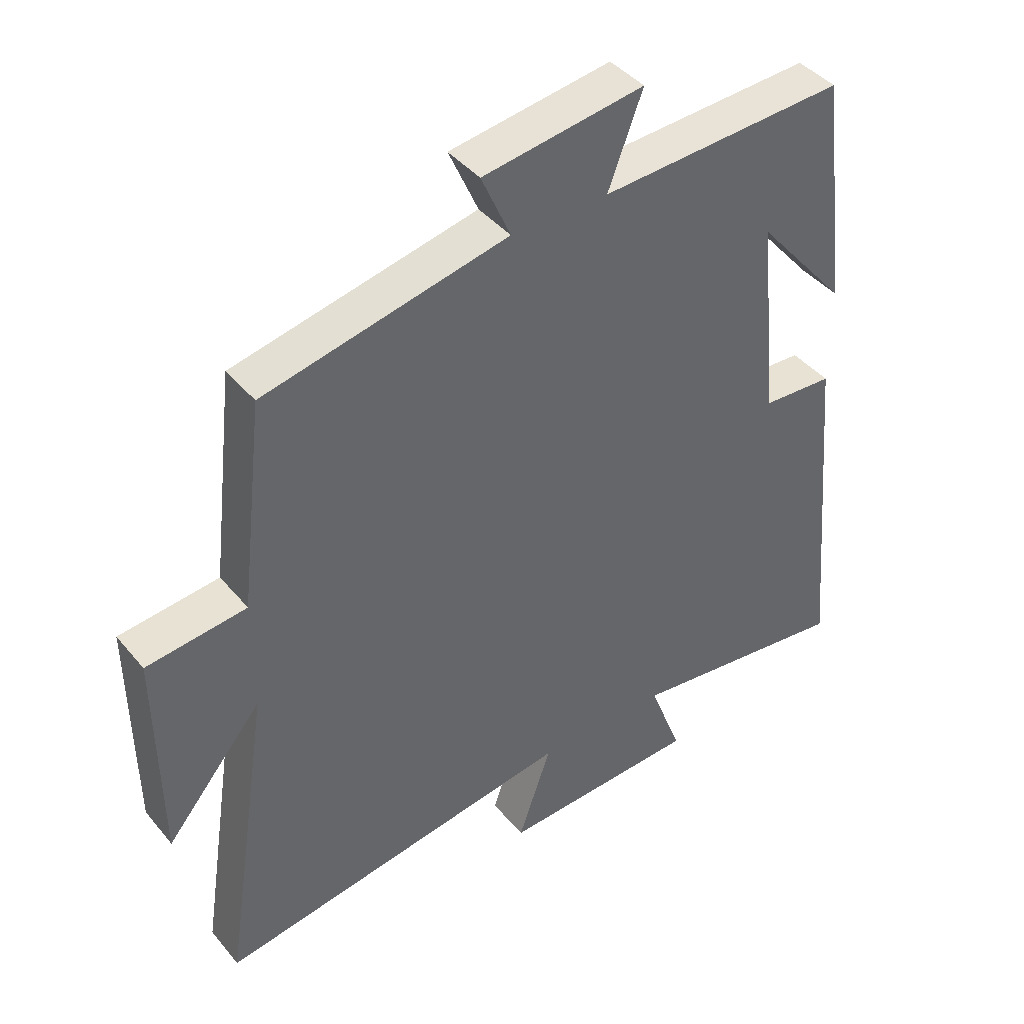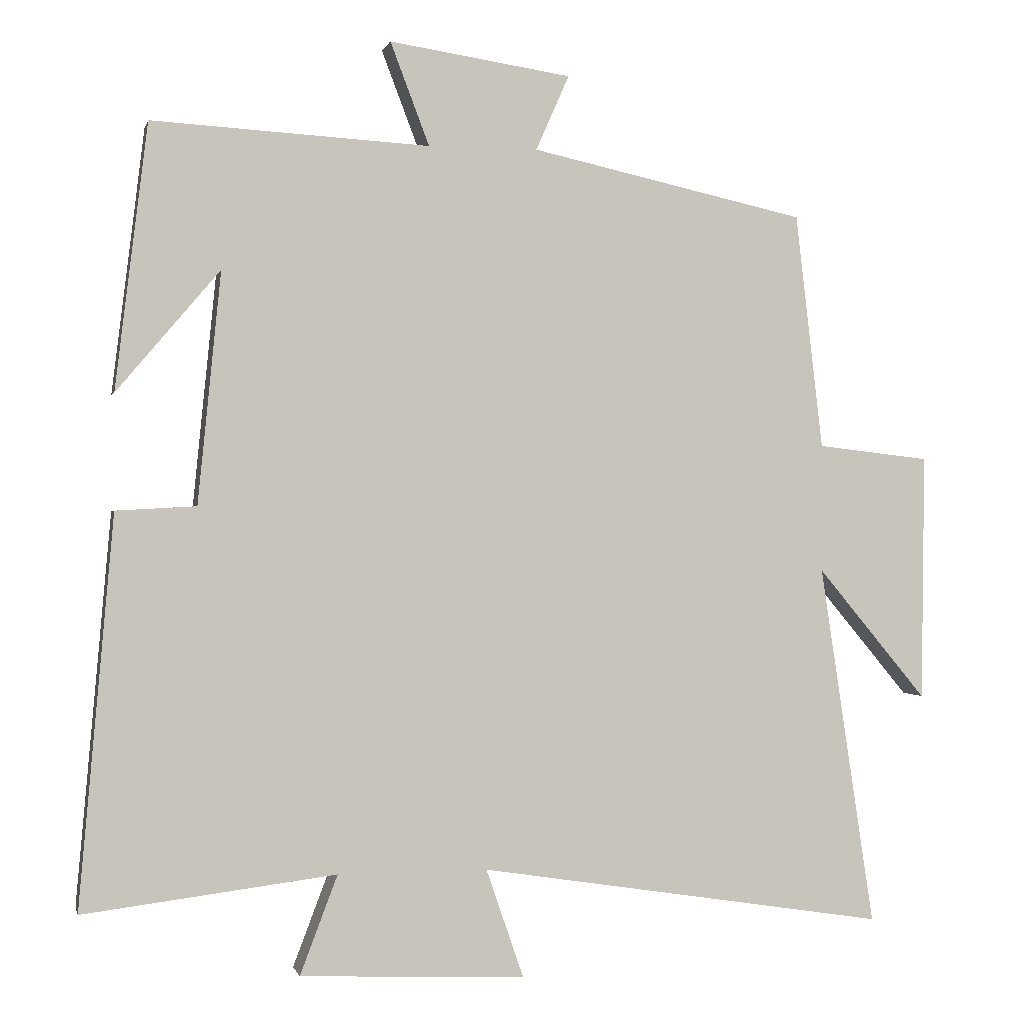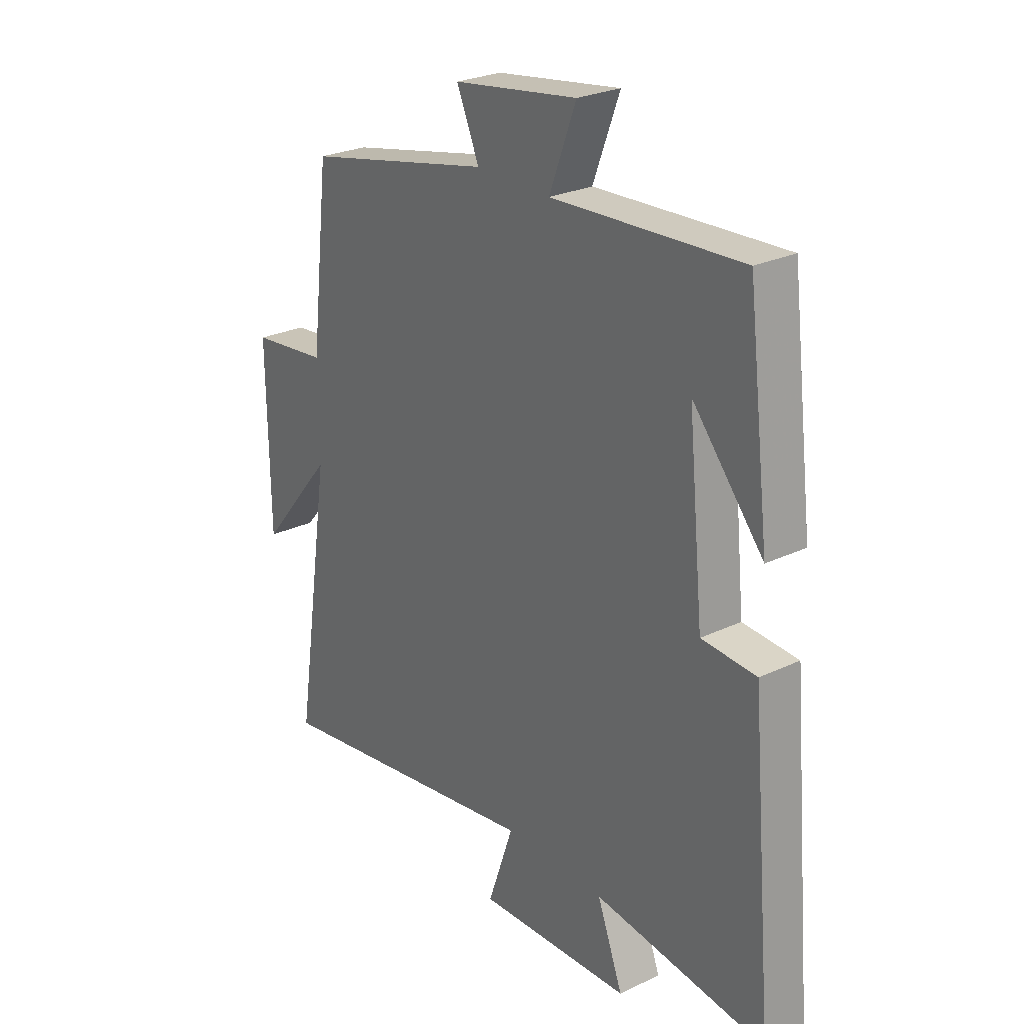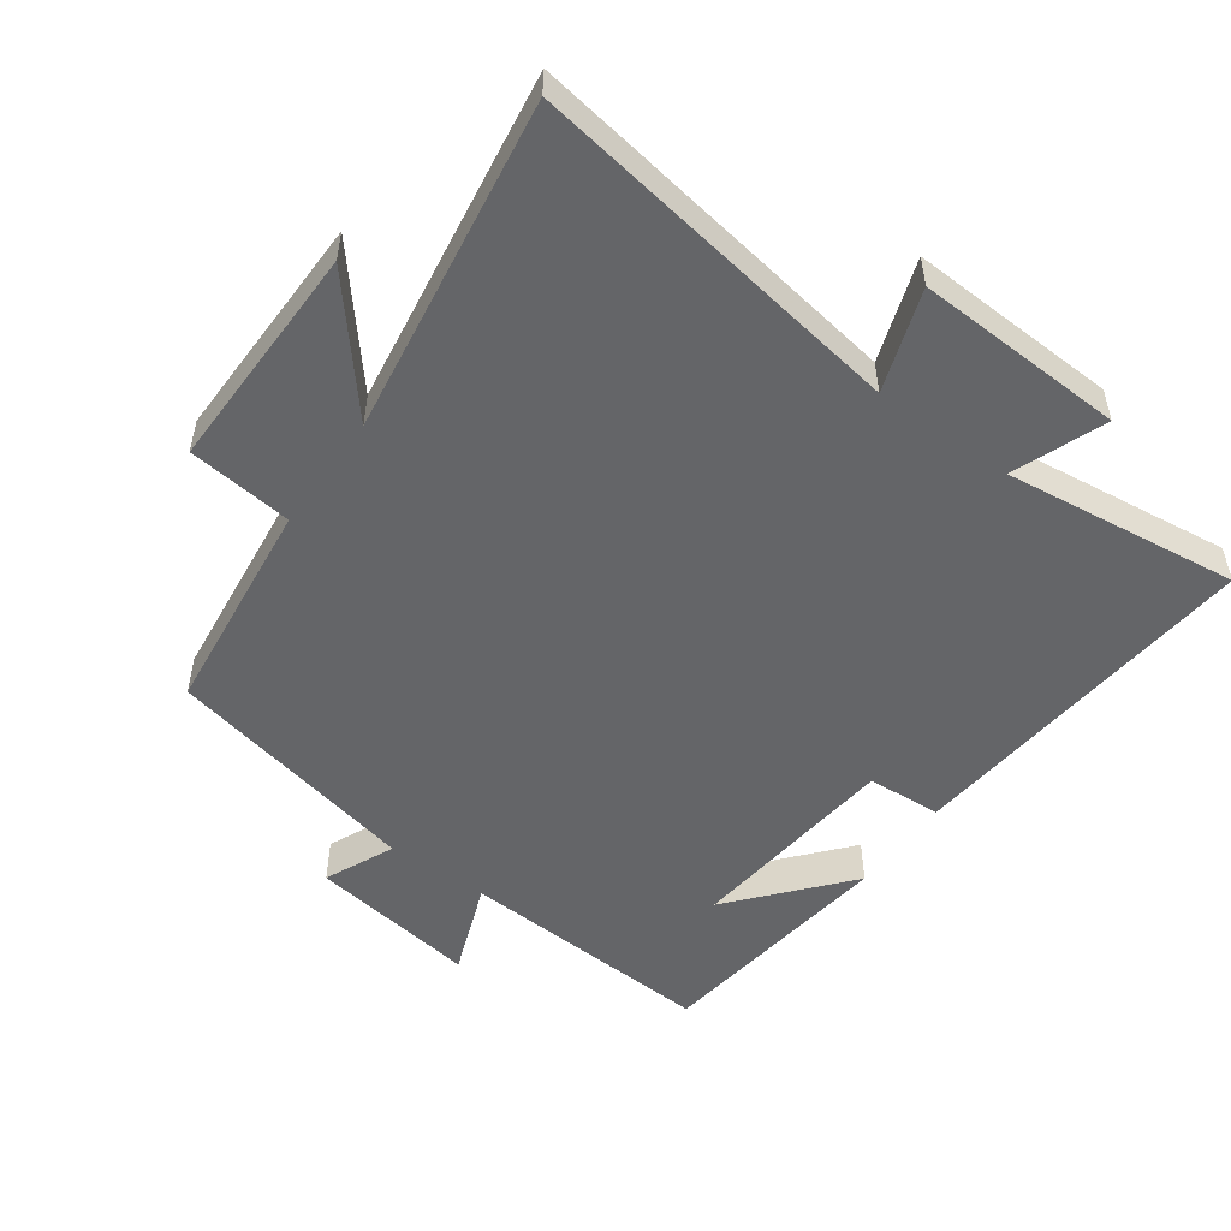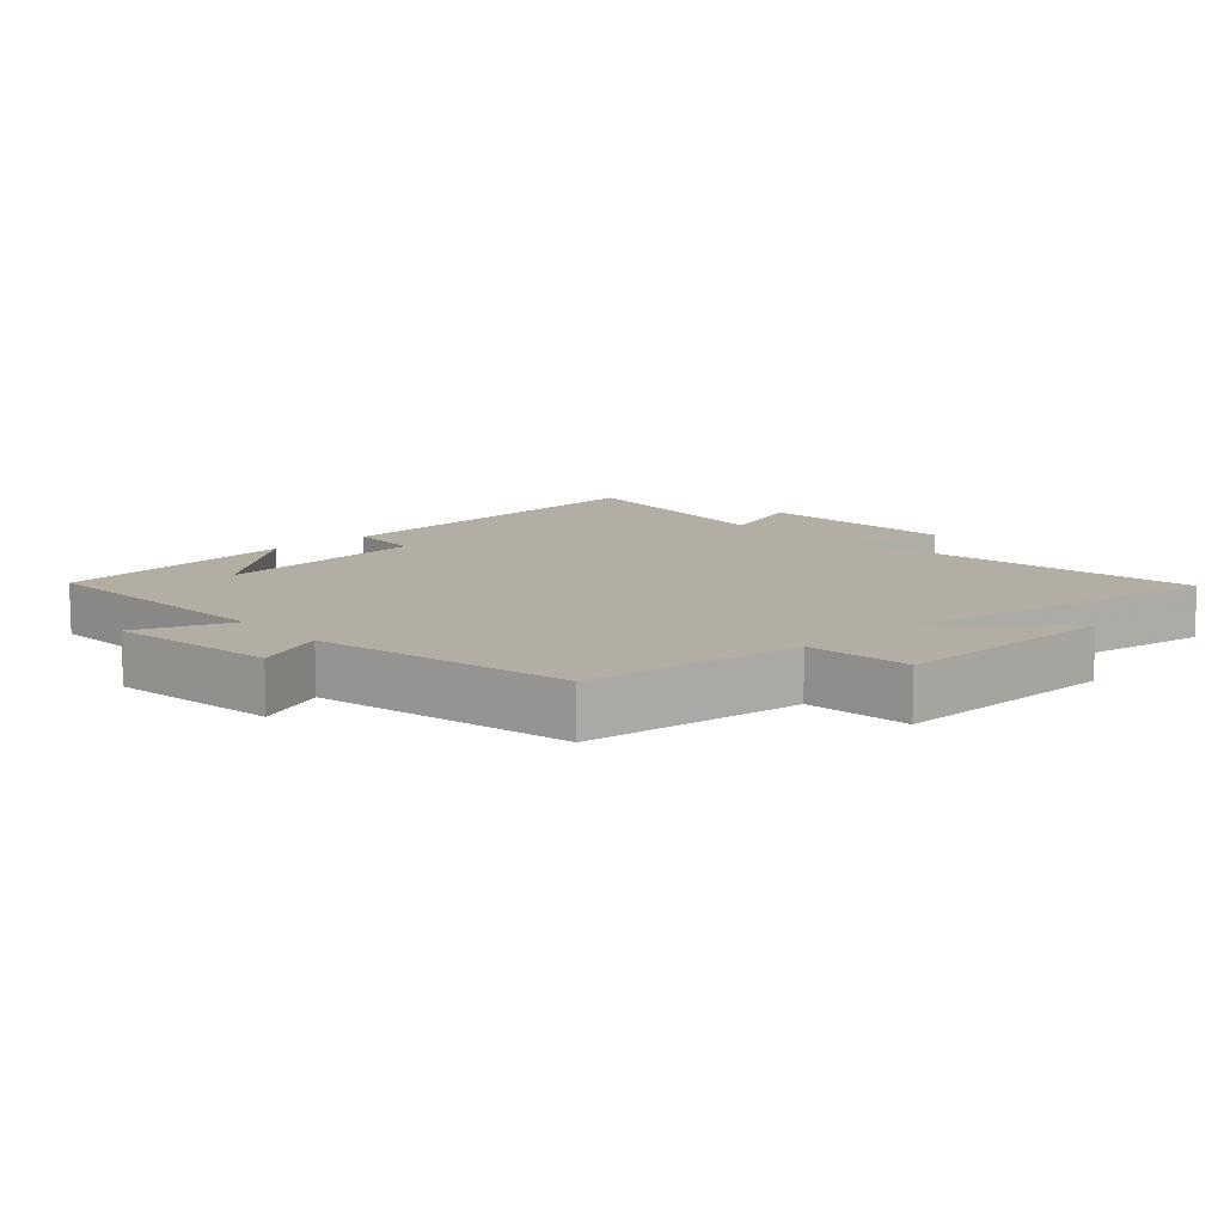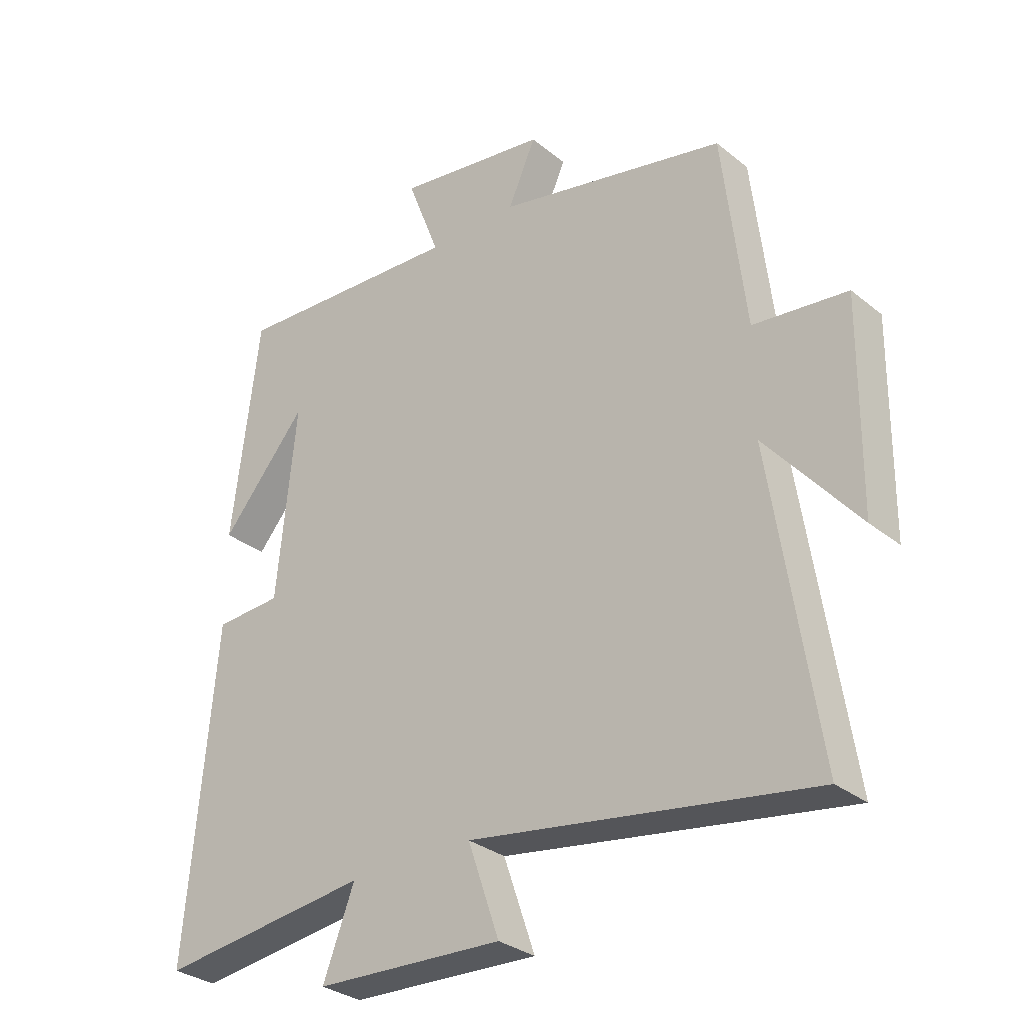
<metadata>
{"format":"obj","ext":"obj","renderer":"f3d","projection":"perspective","resolution":1024,"background":"white","views":[{"elev":41.8,"azim":144.0,"up":"+Z"},{"elev":-0.1,"azim":-12.6,"up":"+Z"},{"elev":26.2,"azim":-126.8,"up":"+Z"},{"elev":-51.6,"azim":144.3,"up":"+Y"},{"elev":11.0,"azim":48.0,"up":"+Y"},{"elev":-30.8,"azim":41.1,"up":"+Z"}]}
</metadata>
<code>
v -0.455 0.07 0.522
v -0.071 0.07 0.5
v -0.125 0.07 0.642
v 0.127 0.07 0.604
v 0.081 0.07 0.5
v 0.462 0.07 0.416
v 0.5 0.07 0.09
v 0.656 0.07 0.072
v 0.652 0.07 -0.27
v 0.5 0.07 -0.088
v 0.576 0.07 -0.589
v 0.01 0.07 -0.5
v 0.062 0.07 -0.651
v -0.25 0.07 -0.637
v -0.198 0.07 -0.5
v -0.548 0.07 -0.543
v -0.5 0.07 -0.003
v -0.389 0.07 0.003
v -0.357 0.07 0.323
v -0.5 0.07 0.155
v -0.455 0 0.522
v -0.071 0 0.5
v -0.125 0 0.642
v 0.127 0 0.604
v 0.081 0 0.5
v 0.462 0 0.416
v 0.5 0 0.09
v 0.656 0 0.072
v 0.652 0 -0.27
v 0.5 0 -0.088
v 0.576 0 -0.589
v 0.01 0 -0.5
v 0.062 0 -0.651
v -0.25 0 -0.637
v -0.198 0 -0.5
v -0.548 0 -0.543
v -0.5 0 -0.003
v -0.389 0 0.003
v -0.357 0 0.323
v -0.5 0 0.155
f 19 20 1
f 15 16 17 18
f 15 18 19
f 12 13 14 15
f 12 15 19
f 10 11 12 19
f 7 8 9 10
f 7 10 19
f 6 7 19
f 5 6 19
f 2 3 4 5
f 2 5 19
f 1 2 19
f 21 40 39
f 38 37 36 35
f 39 38 35
f 35 34 33 32
f 39 35 32
f 39 32 31 30
f 30 29 28 27
f 39 30 27
f 39 27 26
f 39 26 25
f 25 24 23 22
f 39 25 22
f 39 22 21
f 1 21 22 2
f 2 22 23 3
f 3 23 24 4
f 4 24 25 5
f 5 25 26 6
f 6 26 27 7
f 7 27 28 8
f 8 28 29 9
f 9 29 30 10
f 10 30 31 11
f 11 31 32 12
f 12 32 33 13
f 13 33 34 14
f 14 34 35 15
f 15 35 36 16
f 16 36 37 17
f 17 37 38 18
f 18 38 39 19
f 19 39 40 20
f 20 40 21 1

</code>
